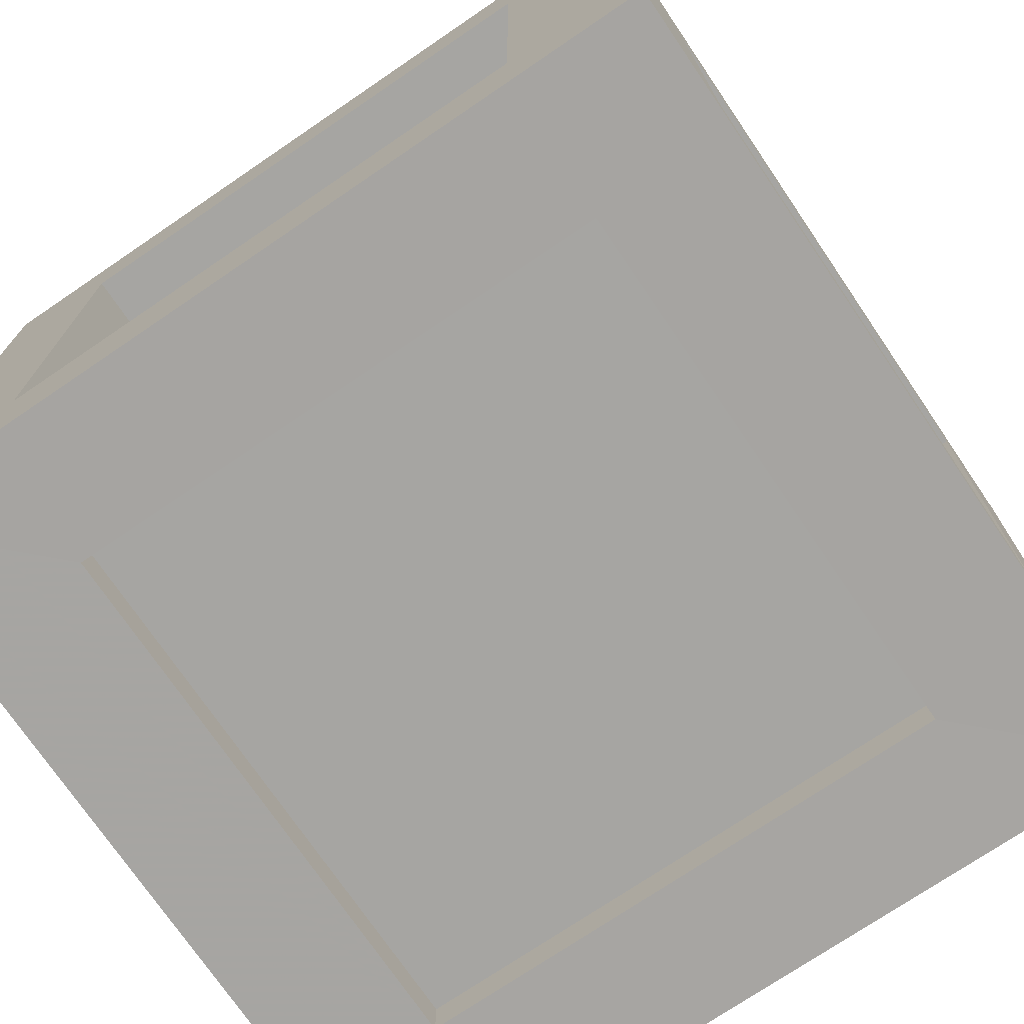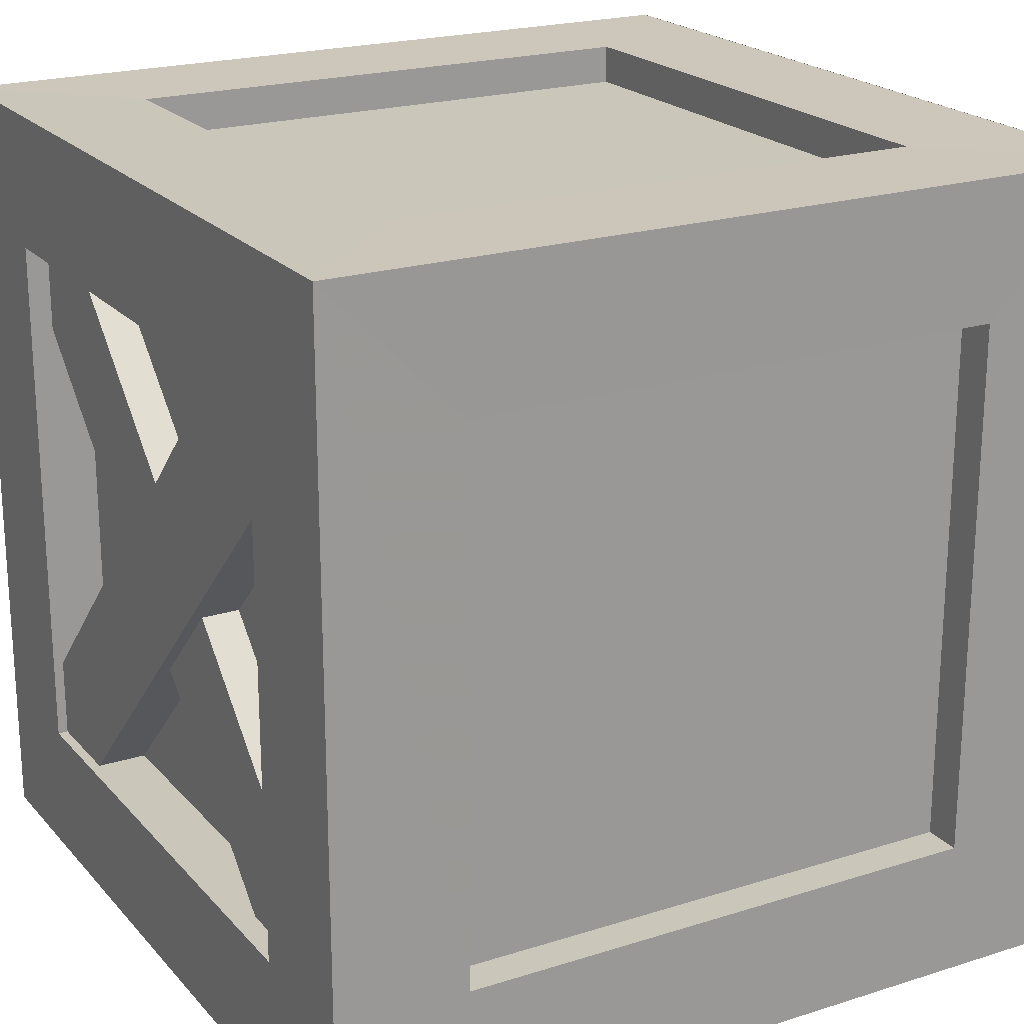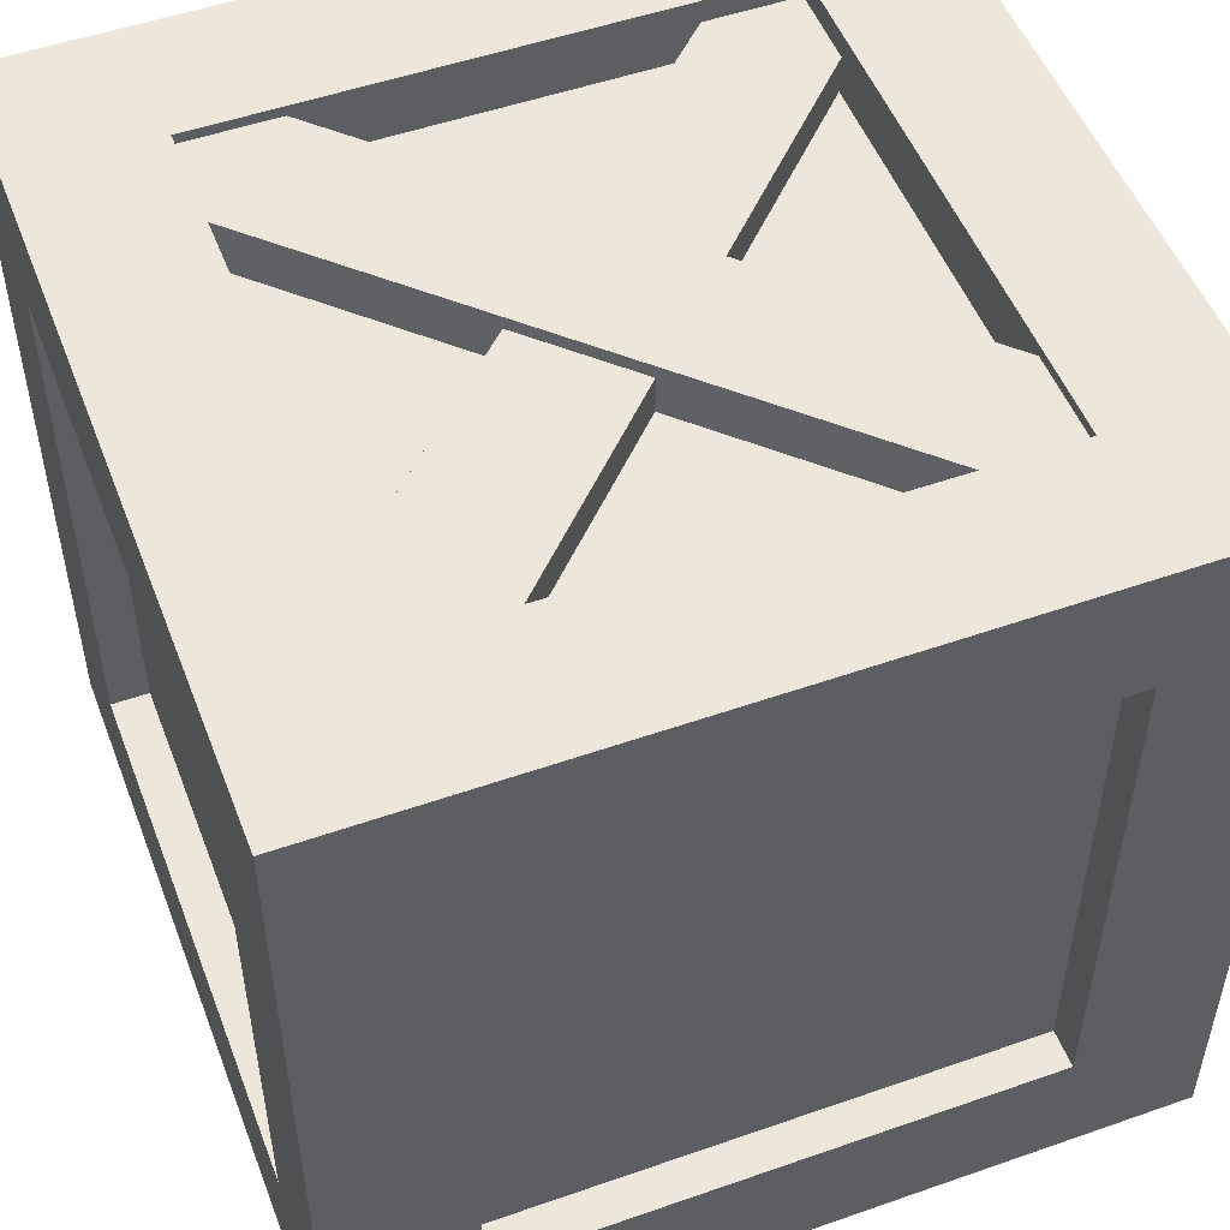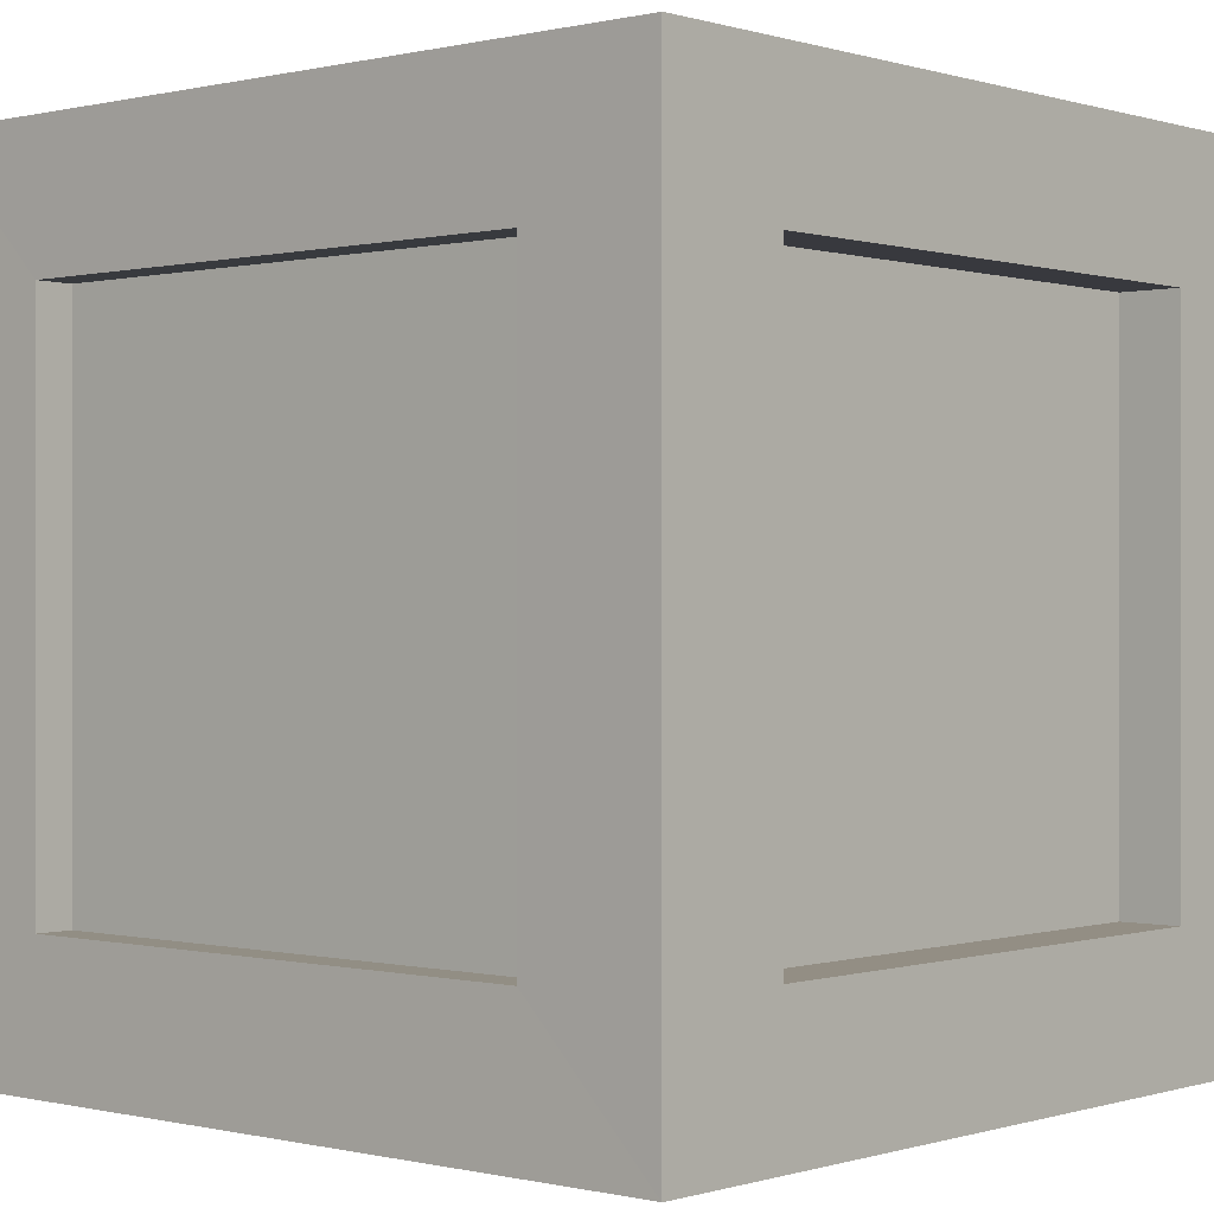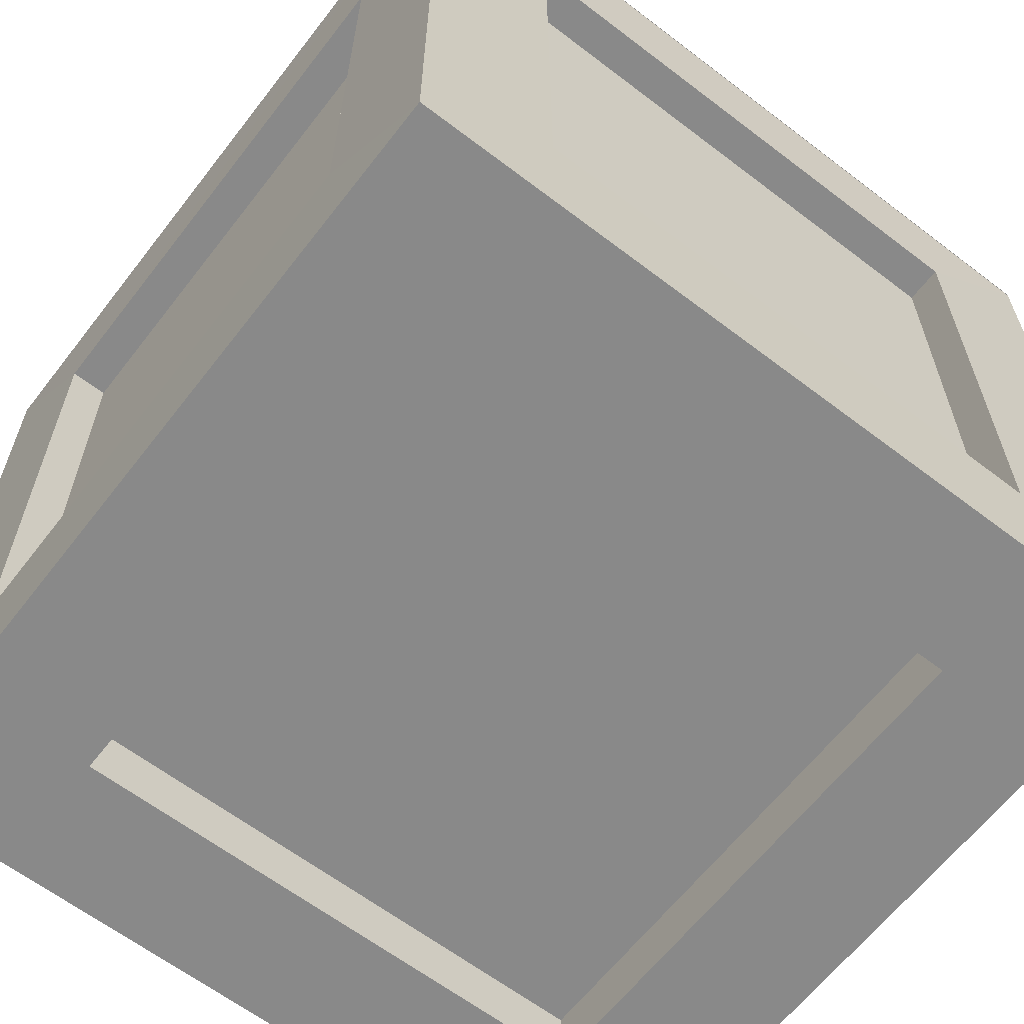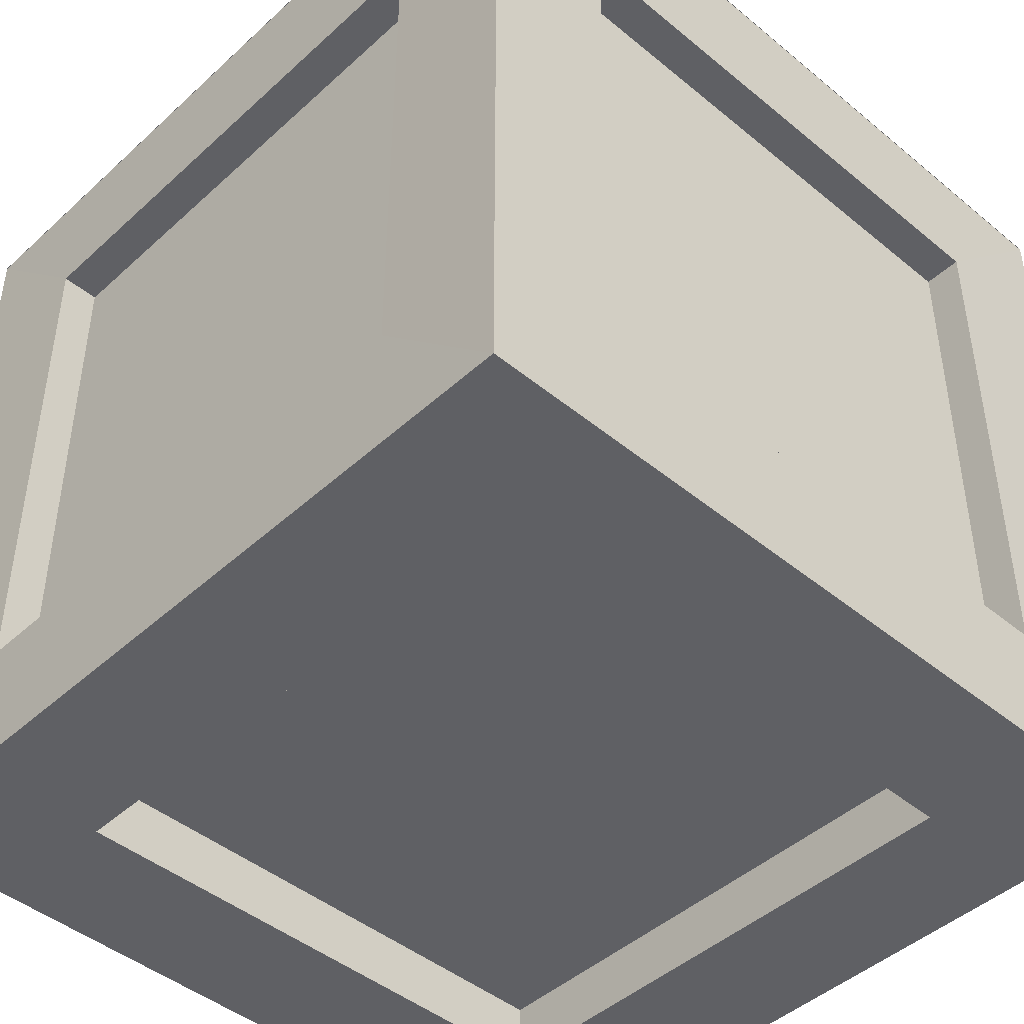
<metadata>
{"format":"obj","ext":"obj","renderer":"f3d","projection":"perspective","resolution":1024,"background":"white","views":[{"elev":-73.7,"azim":34.2,"up":"+Z"},{"elev":21.2,"azim":-119.4,"up":"+Z"},{"elev":51.5,"azim":69.2,"up":"+Y"},{"elev":-0.0,"azim":-48.7,"up":"+Z"},{"elev":-63.1,"azim":52.3,"up":"+Y"},{"elev":-45.2,"azim":46.4,"up":"+Y"}]}
</metadata>
<code>
o mesh0161
v 2.497 4.964 -2.549
v 2.495 4.132 -1.708
v 2.497 -0.03501 -2.549
v 2.495 0.7977 -1.708
v 2.497 -0.03501 2.448
v 2.495 0.7977 1.607
v 2.497 4.964 2.448
v 2.495 4.132 1.607
v 2.497 4.964 -2.549
v 2.495 4.132 -1.708
v 2.497 4.964 2.448
v 1.658 4.132 2.445
v 2.497 -0.03501 2.448
v 1.658 0.7977 2.445
v -2.497 -0.03501 2.449
v -1.657 0.7977 2.445
v -2.497 4.964 2.449
v -1.657 4.132 2.445
v 2.497 4.964 2.448
v 1.658 4.132 2.445
v -2.497 4.964 -2.548
v -1.658 4.132 -2.545
v -2.497 -0.03501 -2.548
v -1.658 0.7977 -2.545
v 2.497 -0.03501 -2.549
v 1.657 0.7977 -2.545
v 2.497 4.964 -2.549
v 1.657 4.132 -2.545
v -2.497 4.964 -2.548
v -1.658 4.132 -2.545
v -2.497 4.964 2.449
v -2.495 4.132 1.608
v -2.497 -0.03501 2.449
v -2.495 0.7977 1.608
v -2.497 -0.03501 -2.548
v -2.495 0.7977 -1.707
v -2.497 4.964 -2.548
v -2.495 4.132 -1.707
v -2.497 4.964 2.449
v -2.495 4.132 1.608
v -1.667 4.593 1.607
v -1.667 4.964 1.608
v 1.667 4.592 1.607
v 1.667 4.964 1.608
v 1.667 4.964 1.608
v 1.667 4.964 -1.708
v 1.667 4.592 1.607
v 1.667 4.593 -1.707
v 1.667 4.593 -1.707
v 1.667 4.964 -1.708
v -1.667 4.593 -1.707
v -1.667 4.964 -1.708
v -1.667 4.964 -1.708
v -1.667 4.964 1.608
v -1.667 4.593 -1.707
v -1.667 4.593 1.607
v 2.5 4.964 2.45
v 1.667 4.964 1.608
v -2.5 4.964 2.45
v -1.667 4.964 1.608
v -2.5 4.964 -2.55
v -1.667 4.964 -1.708
v 2.5 4.964 -2.55
v 1.667 4.964 -1.708
v 2.5 4.964 2.45
v 1.667 4.964 1.608
v 1.093 4.824 1.608
v 1.667 4.824 1.608
v -1.667 4.824 -1.147
v 1.667 4.824 1.066
v -1.667 4.824 -1.708
v -1.174 4.824 -1.708
v 1.093 4.595 1.608
v -1.667 4.595 -1.147
v -1.667 4.595 1.608
v -1.174 4.595 -1.708
v 1.667 4.595 1.066
v 1.667 4.595 -1.708
v 1.093 4.824 1.608
v -1.667 4.824 -1.147
v 1.093 4.595 1.608
v -1.667 4.595 -1.147
v -1.174 4.824 -1.708
v 1.667 4.824 1.066
v -1.174 4.595 -1.708
v 1.667 4.595 1.066
v -1.679 4.902 1.043
v -1.679 4.902 1.617
v 1.097 4.902 -1.717
v -1.116 4.902 1.617
v 1.682 4.902 -1.717
v 1.682 4.902 -1.224
v -1.679 4.902 1.043
v 1.097 4.902 -1.717
v -1.679 4.595 1.043
v 1.097 4.595 -1.717
v 1.682 4.902 -1.224
v -1.116 4.902 1.617
v 1.682 4.595 -1.224
v -1.116 4.595 1.617
v -1.667 0.3364 -1.708
v -1.667 -0.03501 -1.708
v 1.667 0.337 -1.708
v 1.667 -0.03501 -1.708
v 1.667 -0.03501 -1.708
v 1.667 -0.03501 1.607
v 1.667 0.337 -1.708
v 1.667 0.3364 1.607
v 1.667 0.3364 1.607
v 1.667 -0.03501 1.607
v -1.667 0.3362 1.607
v -1.667 -0.03501 1.607
v -1.667 -0.03501 1.607
v -1.667 -0.03501 -1.708
v -1.667 0.3362 1.607
v -1.667 0.3364 -1.708
v 2.5 -0.03501 -2.55
v 1.667 -0.03501 -1.708
v -2.5 -0.03501 -2.55
v -1.667 -0.03501 -1.708
v -2.5 -0.03501 2.45
v -1.667 -0.03501 1.607
v 2.5 -0.03501 2.45
v 1.667 -0.03501 1.607
v 2.5 -0.03501 -2.55
v 1.667 -0.03501 -1.708
v 2.257 0.7977 -1.708
v 2.495 0.7977 -1.708
v 2.256 4.132 -1.708
v 2.495 4.132 -1.708
v 2.495 4.132 -1.708
v 2.495 4.132 1.607
v 2.256 4.132 -1.708
v 2.257 4.132 1.608
v 2.257 4.132 1.608
v 2.495 4.132 1.607
v 2.257 0.7977 1.608
v 2.495 0.7977 1.607
v 2.495 0.7977 1.607
v 2.495 0.7977 -1.708
v 2.257 0.7977 1.608
v 2.257 0.7977 -1.708
v 1.658 0.7977 2.207
v 1.658 0.7977 2.445
v 1.658 4.132 2.206
v 1.658 4.132 2.445
v 1.658 4.132 2.445
v -1.657 4.132 2.445
v 1.658 4.132 2.206
v -1.658 4.132 2.207
v -1.658 4.132 2.207
v -1.657 4.132 2.445
v -1.658 0.7977 2.207
v -1.657 0.7977 2.445
v -1.657 0.7977 2.445
v 1.658 0.7977 2.445
v -1.658 0.7977 2.207
v 1.658 0.7977 2.207
v -1.658 0.7977 -2.307
v -1.658 0.7977 -2.545
v -1.658 4.132 -2.306
v -1.658 4.132 -2.545
v -1.658 4.132 -2.545
v 1.657 4.132 -2.545
v -1.658 4.132 -2.306
v 1.658 4.132 -2.307
v 1.658 4.132 -2.307
v 1.657 4.132 -2.545
v 1.658 0.7977 -2.307
v 1.657 0.7977 -2.545
v 1.657 0.7977 -2.545
v -1.658 0.7977 -2.545
v 1.658 0.7977 -2.307
v -1.658 0.7977 -2.307
v -2.257 0.7977 1.608
v -2.495 0.7977 1.608
v -2.256 4.132 1.608
v -2.495 4.132 1.608
v -2.495 4.132 1.608
v -2.495 4.132 -1.707
v -2.256 4.132 1.608
v -2.257 4.132 -1.708
v -2.257 4.132 -1.708
v -2.495 4.132 -1.707
v -2.257 0.7977 -1.708
v -2.495 0.7977 -1.707
v -2.495 0.7977 -1.707
v -2.495 0.7977 1.608
v -2.257 0.7977 -1.708
v -2.257 0.7977 1.608
v -1.667 0.3364 -1.708
v 1.667 0.337 -1.708
v -1.667 0.3362 1.607
v 1.667 0.3364 1.607
v 2.257 0.7977 -1.708
v 2.256 4.132 -1.708
v 2.257 0.7977 1.608
v 2.257 4.132 1.608
v 1.658 0.7977 2.207
v 1.658 4.132 2.206
v -1.658 0.7977 2.207
v -1.658 4.132 2.207
v -1.658 0.7977 -2.307
v -1.658 4.132 -2.306
v 1.658 0.7977 -2.307
v 1.658 4.132 -2.307
v -2.257 0.7977 1.608
v -2.256 4.132 1.608
v -2.257 0.7977 -1.708
v -2.257 4.132 -1.708
f 1 2 3
f 2 4 3
f 3 4 5
f 4 6 5
f 5 6 7
f 6 8 7
f 7 8 9
f 8 10 9
f 11 12 13
f 12 14 13
f 13 14 15
f 14 16 15
f 15 16 17
f 16 18 17
f 17 18 19
f 18 20 19
f 21 22 23
f 22 24 23
f 23 24 25
f 24 26 25
f 25 26 27
f 26 28 27
f 27 28 29
f 28 30 29
f 31 32 33
f 32 34 33
f 33 34 35
f 34 36 35
f 35 36 37
f 36 38 37
f 37 38 39
f 38 40 39
f 41 42 43
f 42 44 43
f 45 46 47
f 46 48 47
f 49 50 51
f 50 52 51
f 53 54 55
f 54 56 55
f 57 58 59
f 58 60 59
f 59 60 61
f 60 62 61
f 61 62 63
f 62 64 63
f 63 64 65
f 64 66 65
f 67 68 69
f 68 70 69
f 69 70 71
f 70 72 71
f 73 74 75
f 76 77 78
f 79 80 81
f 80 82 81
f 83 84 85
f 84 86 85
f 87 88 89
f 88 90 89
f 89 90 91
f 90 92 91
f 93 94 95
f 94 96 95
f 97 98 99
f 98 100 99
f 101 102 103
f 102 104 103
f 105 106 107
f 106 108 107
f 109 110 111
f 110 112 111
f 113 114 115
f 114 116 115
f 117 118 119
f 118 120 119
f 119 120 121
f 120 122 121
f 121 122 123
f 122 124 123
f 123 124 125
f 124 126 125
f 127 128 129
f 128 130 129
f 131 132 133
f 132 134 133
f 135 136 137
f 136 138 137
f 139 140 141
f 140 142 141
f 143 144 145
f 144 146 145
f 147 148 149
f 148 150 149
f 151 152 153
f 152 154 153
f 155 156 157
f 156 158 157
f 159 160 161
f 160 162 161
f 163 164 165
f 164 166 165
f 167 168 169
f 168 170 169
f 171 172 173
f 172 174 173
f 175 176 177
f 176 178 177
f 179 180 181
f 180 182 181
f 183 184 185
f 184 186 185
f 187 188 189
f 188 190 189
f 191 192 193
f 192 194 193
f 195 196 197
f 196 198 197
f 199 200 201
f 200 202 201
f 203 204 205
f 204 206 205
f 207 208 209
f 208 210 209

</code>
